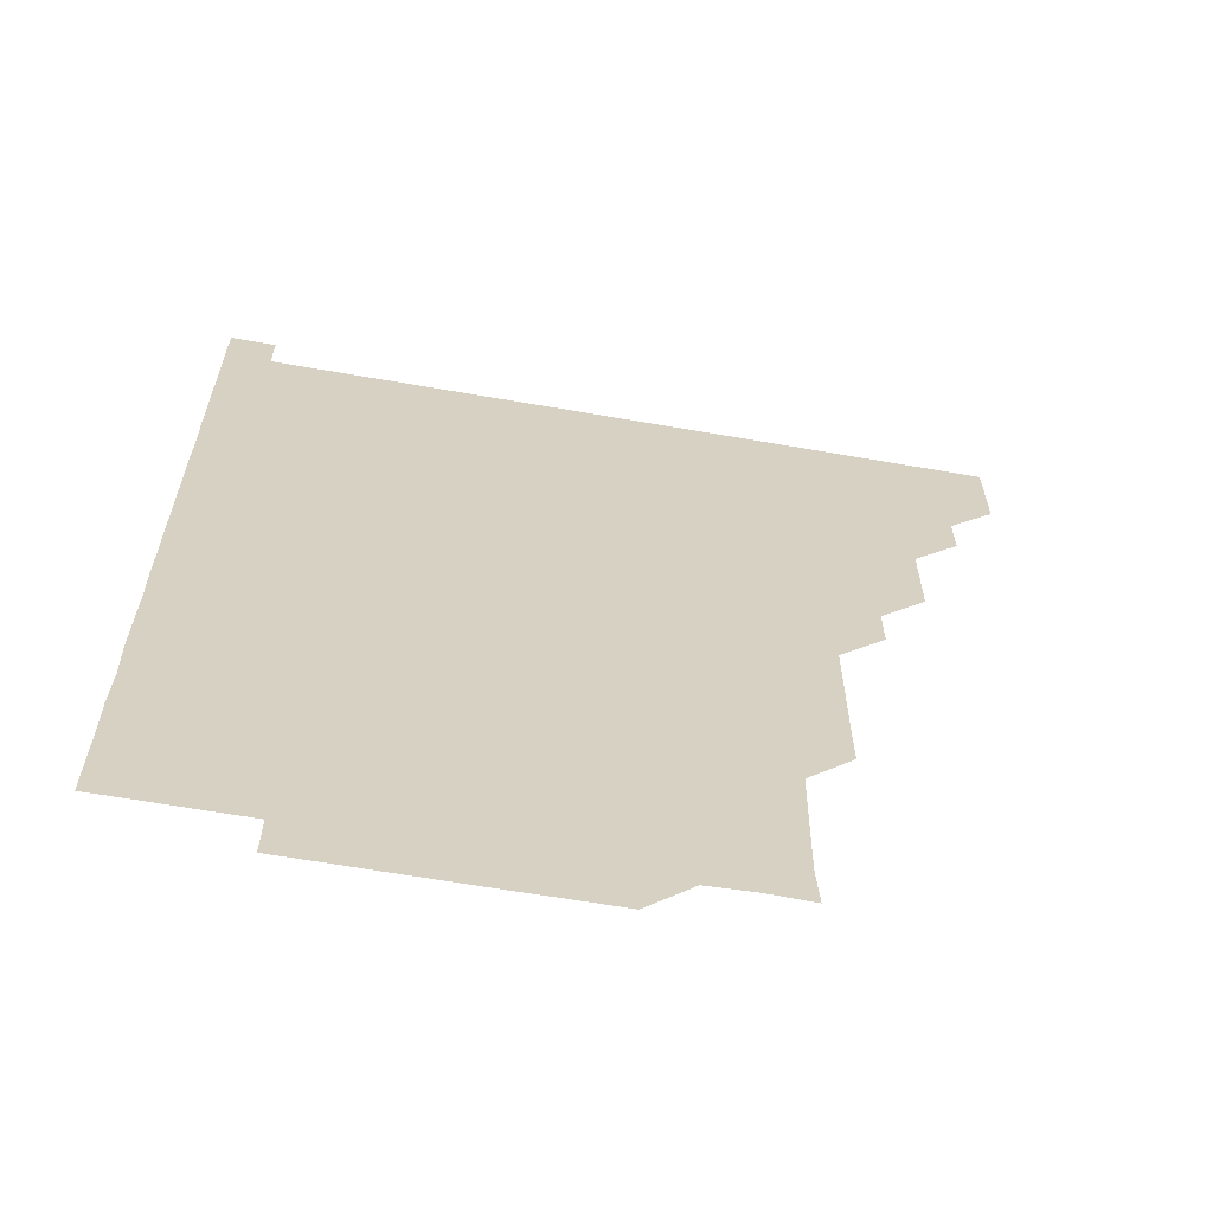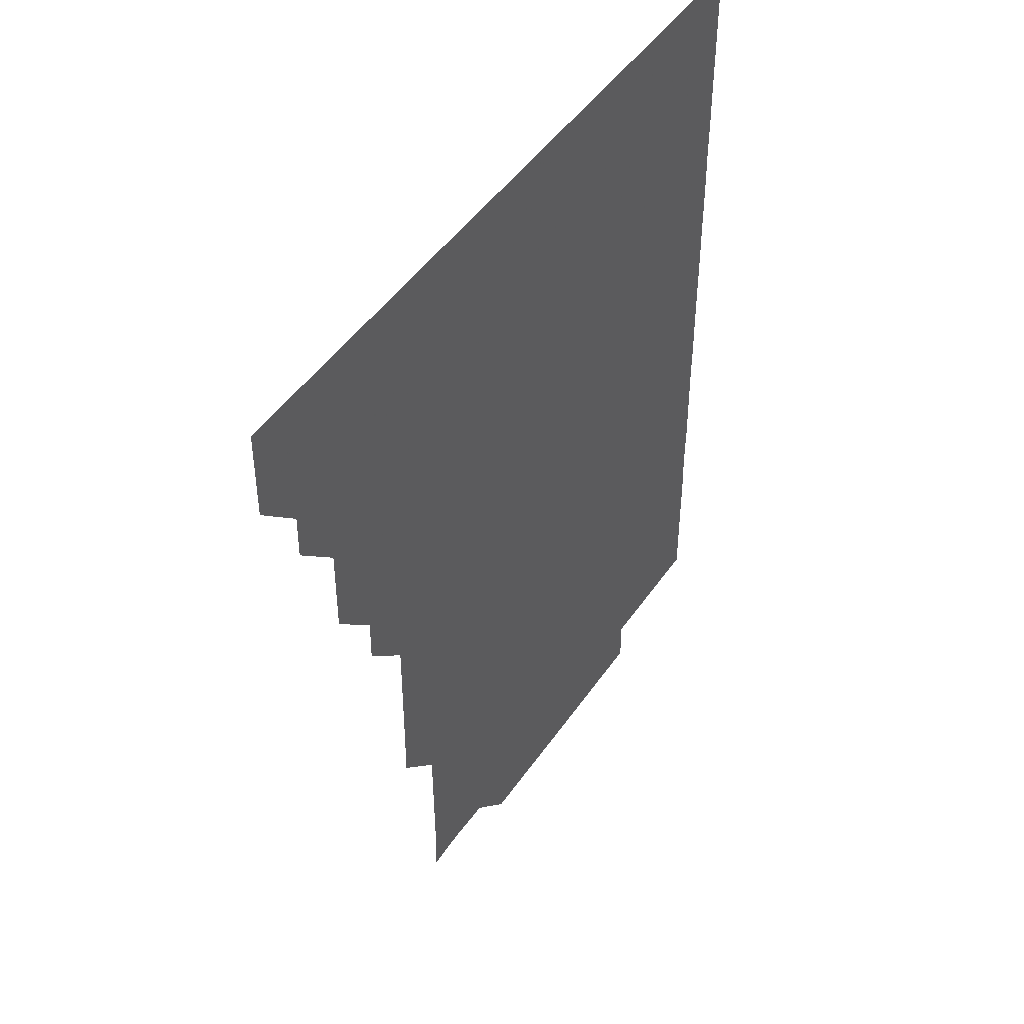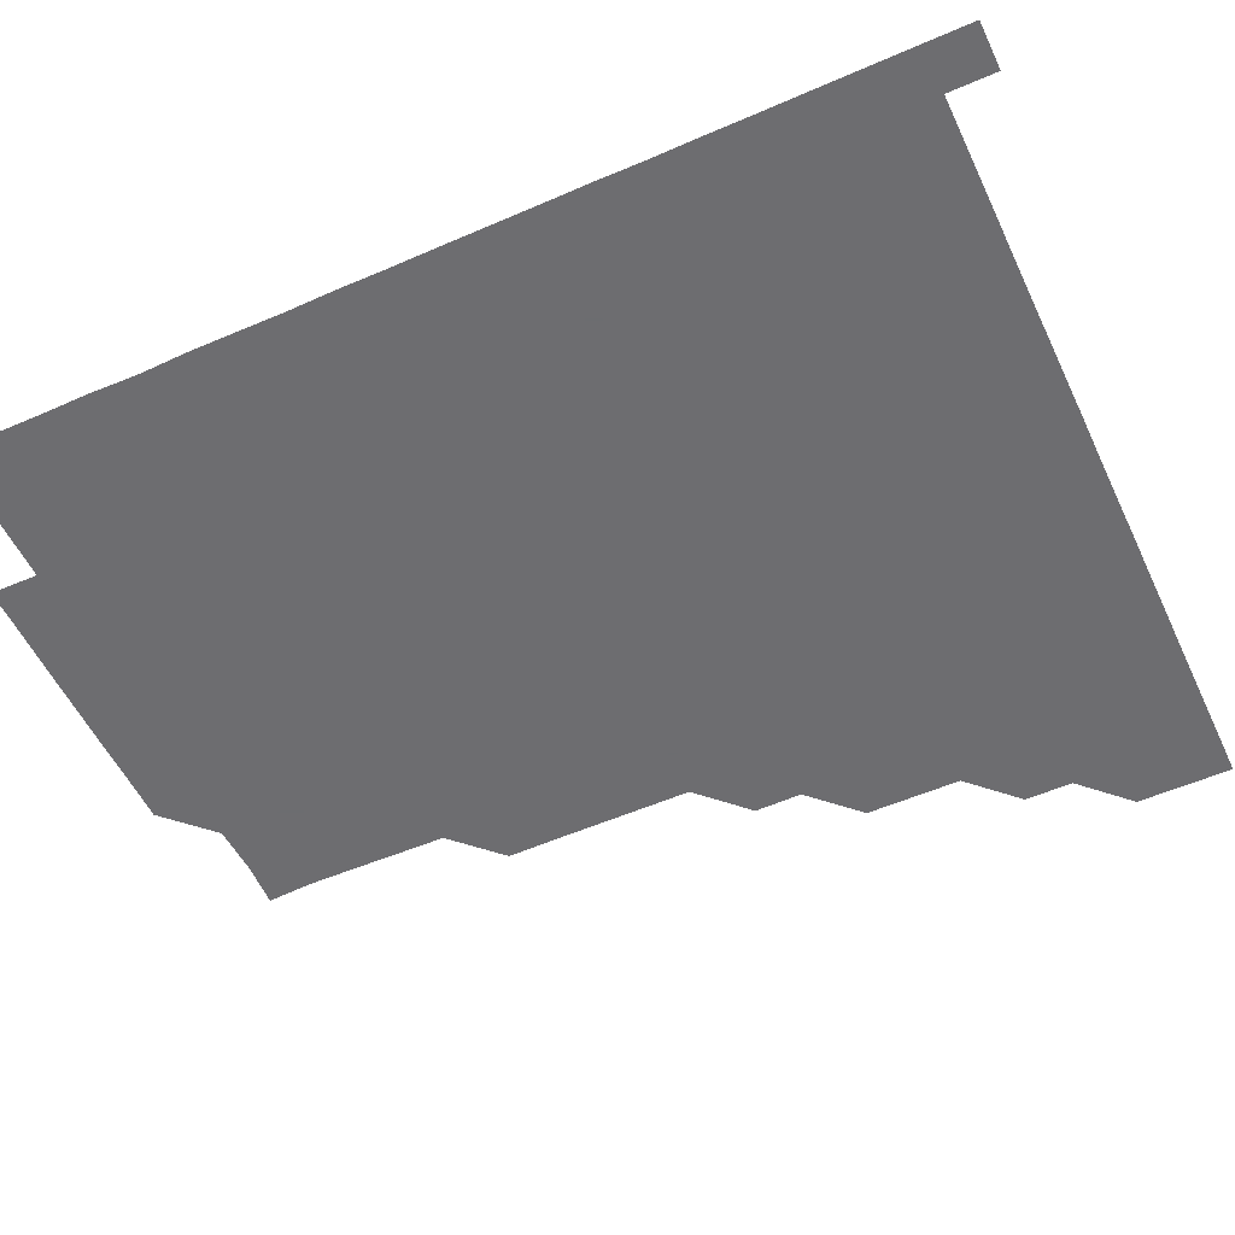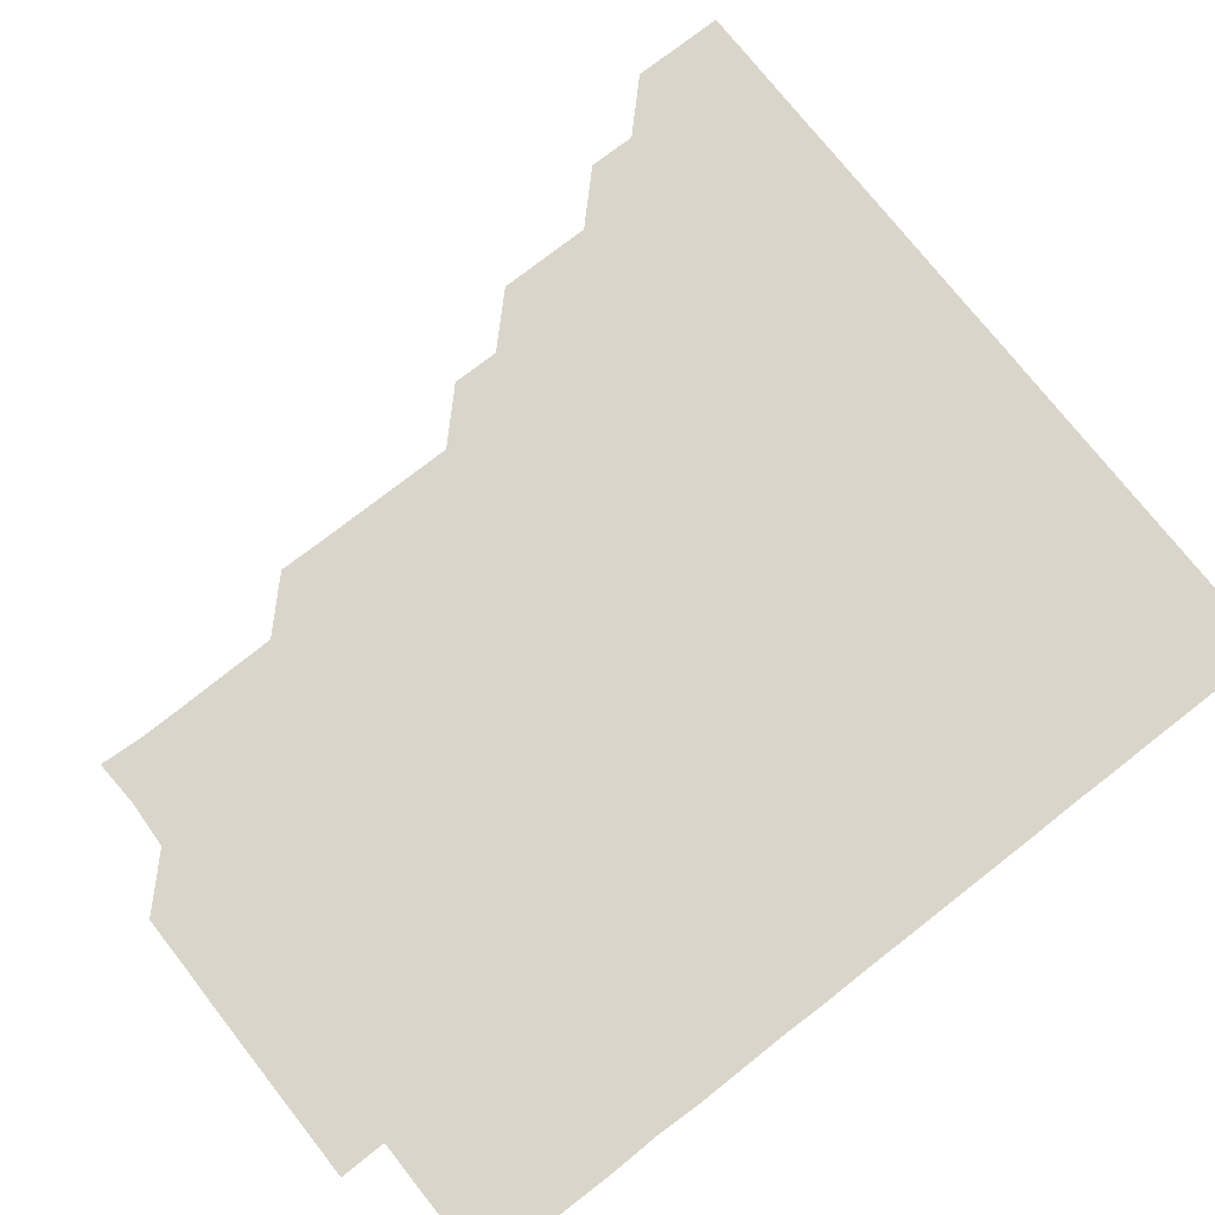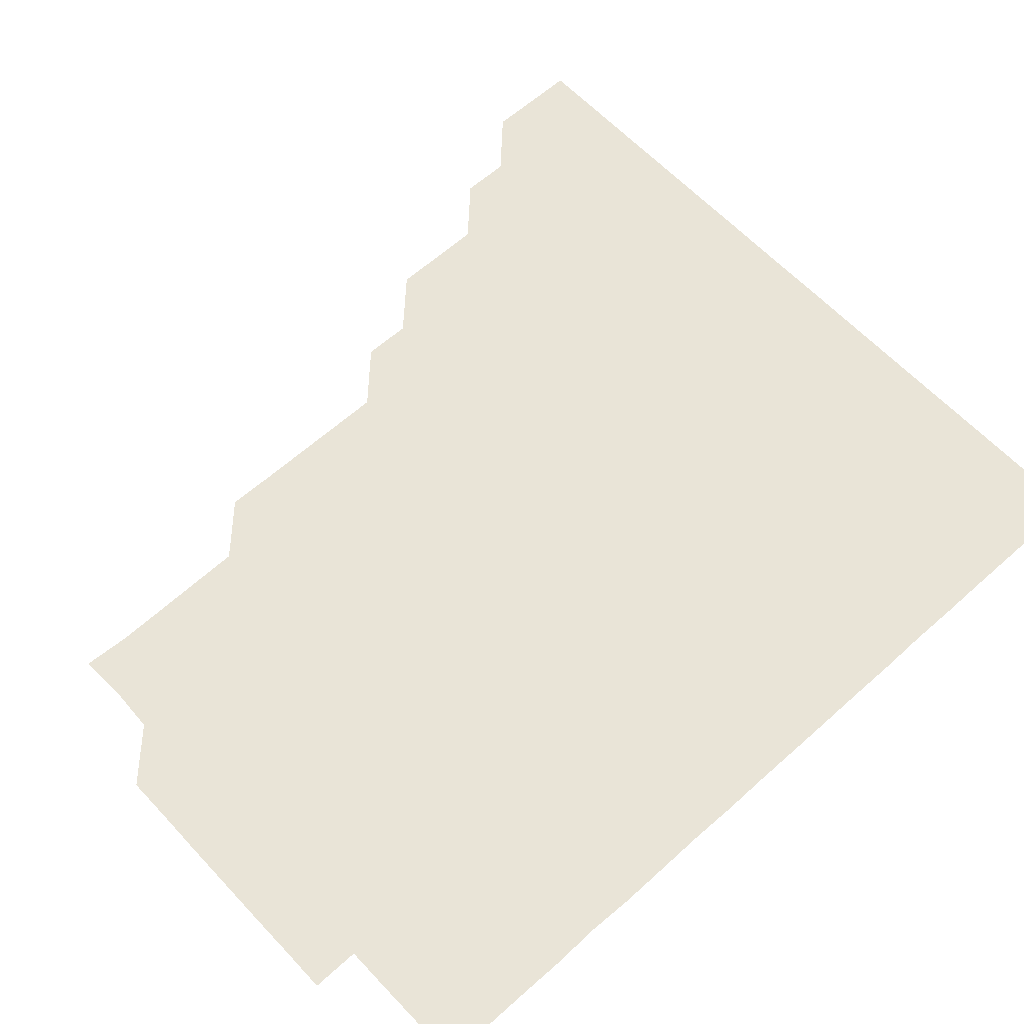
<metadata>
{"format":"obj","ext":"obj","renderer":"f3d","projection":"perspective","resolution":1024,"background":"white","views":[{"elev":-63.6,"azim":170.0,"up":"+Y"},{"elev":46.6,"azim":-57.5,"up":"+Y"},{"elev":-54.1,"azim":114.9,"up":"+Z"},{"elev":74.5,"azim":51.9,"up":"+Z"},{"elev":60.8,"azim":47.4,"up":"+Z"}]}
</metadata>
<code>
v 436 406 0
v 436 421 0
v 436 436 0
v 451 375.9 0
v 451.1 391 0
v 451 406 0
v 451 421 0
v 451 436 0
v 466 330.9 0
v 466 345.9 0
v 466 360.9 0
v 466.1 376.1 0
v 466 391 0
v 466 406 0
v 466 421 0
v 466 436 0
v 481 300.8 0
v 481.1 315.8 0
v 481.1 331.1 0
v 481 346.1 0
v 481.1 361.1 0
v 481 376 0
v 481 391 0
v 481 406 0
v 481 421 0
v 481 436 0
v 496 225.7 0
v 496.2 240.7 0
v 496.1 255.7 0
v 496.1 270.7 0
v 496.1 285.9 0
v 496 301 0
v 496 316 0
v 495.9 330.9 0
v 496 345.9 0
v 496 361 0
v 496 376 0
v 496 391 0
v 496 406 0
v 496 421 0
v 496 436 0
v 510.8 150.8 0
v 511.6 165.2 0
v 511.5 180.5 0
v 511.2 195.7 0
v 511 210.8 0
v 511.1 226.1 0
v 511 241.1 0
v 511 256.1 0
v 511 271.1 0
v 511 286.1 0
v 511 301.1 0
v 511.1 316.1 0
v 511.1 331.1 0
v 511 346 0
v 511 361.1 0
v 511 376 0
v 511 391 0
v 511 406 0
v 511 421 0
v 511 436 0
v 525.4 151.5 0
v 526.1 166 0
v 526.1 181.1 0
v 526 196.1 0
v 525.9 211 0
v 526.1 226.2 0
v 526 241 0
v 526 256 0
v 526 271.1 0
v 526 286 0
v 526 301.1 0
v 526 316 0
v 526 331 0
v 526 346 0
v 526 361 0
v 526 376 0
v 526 391 0
v 526 406 0
v 526 421 0
v 526 436.1 0
v 540.8 150.8 0
v 541 166.3 0
v 541.1 181.1 0
v 541 196 0
v 541 211.1 0
v 541 226.1 0
v 541 241.1 0
v 541.1 256.1 0
v 541 271 0
v 541 286 0
v 541 300.9 0
v 541 316.1 0
v 541 331 0
v 541 346 0
v 541 361 0
v 541 376 0
v 541 391 0
v 541 406 0
v 541 421 0
v 541 436 0
v 555.8 135.9 0
v 556 151.2 0
v 556 166 0
v 556 181.2 0
v 556 196.1 0
v 556.1 211 0
v 556 226 0
v 556 241 0
v 556 256 0
v 556 271 0
v 556 286 0
v 556.1 301.1 0
v 556 315.9 0
v 556 331.1 0
v 556 346 0
v 556 361 0
v 556 376 0
v 556 391 0
v 556 406 0
v 556 421 0
v 556 436 0
v 570.8 136 0
v 571.1 151.1 0
v 571 166.1 0
v 571 181 0
v 571 196 0
v 570.9 211.2 0
v 571.3 226.1 0
v 571 241 0
v 571 256.1 0
v 571 271 0
v 571 286 0
v 571 301.1 0
v 571 316.1 0
v 571 331 0
v 571 346 0
v 571 361 0
v 571 376 0
v 571 391 0
v 571 406 0
v 571 421 0
v 571 436.1 0
v 585.9 135.8 0
v 586 151.1 0
v 586 166 0
v 586 181 0
v 586.1 196.1 0
v 585.9 210.9 0
v 585.8 226.4 0
v 586 241.1 0
v 586.1 256 0
v 586 271 0
v 586 286 0
v 586 301 0
v 586 316.1 0
v 586 331 0
v 586 346 0
v 586 361 0
v 586 376 0
v 586 391 0
v 586 406 0
v 586 421 0
v 586 436 0
v 601 135.9 0
v 601 151.1 0
v 600.9 166.1 0
v 601 181.1 0
v 601 196.1 0
v 601.1 211 0
v 601 225.8 0
v 601 240.8 0
v 600.9 256.1 0
v 601 271 0
v 601 286 0
v 601 301.1 0
v 601 315.9 0
v 601 331.1 0
v 601 346 0
v 601 361 0
v 601 376 0
v 601 391 0
v 601 406 0
v 601 421 0
v 601 436 0
v 616 135.8 0
v 615.9 151.1 0
v 616.1 166 0
v 615.9 181.1 0
v 616 196 0
v 616 211.1 0
v 616 226.1 0
v 616 241.2 0
v 616 256 0
v 616 271.1 0
v 616 286 0
v 616 301 0
v 616 316 0
v 616 331 0
v 616 346 0
v 616 361 0
v 616 376 0
v 616 391 0
v 616 406 0
v 616 421 0
v 616 436 0
v 631.1 135.9 0
v 631 151 0
v 631 166.2 0
v 631.1 181 0
v 631 196 0
v 631 211.1 0
v 631 226.1 0
v 630.9 241.1 0
v 631.1 256.1 0
v 631 271 0
v 631 286 0
v 631 301 0
v 630.9 316.2 0
v 631 331 0
v 631 346.1 0
v 631 361 0
v 631 376 0
v 631 391 0
v 631 406 0
v 631 421 0
v 631 436 0
v 646 135.9 0
v 645.9 151 0
v 646 165.9 0
v 645.9 181.1 0
v 646 196.1 0
v 646 211.1 0
v 646 226.1 0
v 646.1 240.8 0
v 645.8 256.2 0
v 646 271 0
v 645.9 286.1 0
v 646.1 300.9 0
v 646 316 0
v 646 331 0
v 645.9 346.1 0
v 646 361 0
v 646 376.1 0
v 646 391 0
v 646 406 0
v 646 421 0
v 646 436 0
v 661.2 151 0
v 660.9 166.2 0
v 661 181.1 0
v 661 196.1 0
v 660.9 211.1 0
v 660.9 226.1 0
v 661 241.1 0
v 661 256 0
v 660.9 271.1 0
v 661 285.9 0
v 661 301.1 0
v 660.9 316.1 0
v 661.1 331 0
v 661 346 0
v 661 361 0
v 661 376.1 0
v 661 391 0
v 661 406 0
v 661 421 0
v 661 436 0
v 676.2 151.1 0
v 676 166.1 0
v 675.9 181.2 0
v 675.9 196.2 0
v 675.9 211.1 0
v 675.9 226.2 0
v 675.9 241.1 0
v 675.9 256.1 0
v 676 271.1 0
v 675.8 286.2 0
v 675.8 301.1 0
v 676.1 315.9 0
v 675.9 331.1 0
v 675.9 346.2 0
v 676 361 0
v 676 376 0
v 676 391 0
v 676 406 0
v 676 421 0
v 676 436 0
v 676 451 0
v 691 151 0
v 691 165.8 0
v 690.9 180.7 0
v 691.1 195.6 0
v 690.7 210.6 0
v 691.1 225.7 0
v 691 240.6 0
v 690.8 255.7 0
v 691.1 270.7 0
v 690.9 285.7 0
v 691 300.8 0
v 691 315.8 0
v 691 330.8 0
v 691 345.8 0
v 690.8 360.9 0
v 691 375.9 0
v 690.9 391 0
v 691 406 0
v 691 421 0
v 691 436 0
v 691 451 0
f 5 6 1
f 1 6 2
f 6 7 2
f 2 7 3
f 7 8 3
f 11 12 4
f 4 12 5
f 12 13 5
f 5 13 6
f 13 14 6
f 6 14 7
f 14 15 7
f 7 15 8
f 15 16 8
f 18 19 9
f 9 19 10
f 19 20 10
f 10 20 11
f 20 21 11
f 11 21 12
f 21 22 12
f 12 22 13
f 22 23 13
f 13 23 14
f 23 24 14
f 14 24 15
f 24 25 15
f 15 25 16
f 25 26 16
f 31 32 17
f 17 32 18
f 32 33 18
f 18 33 19
f 33 34 19
f 19 34 20
f 34 35 20
f 20 35 21
f 35 36 21
f 21 36 22
f 36 37 22
f 22 37 23
f 37 38 23
f 23 38 24
f 38 39 24
f 24 39 25
f 39 40 25
f 25 40 26
f 40 41 26
f 46 47 27
f 27 47 28
f 47 48 28
f 28 48 29
f 48 49 29
f 29 49 30
f 49 50 30
f 30 50 31
f 50 51 31
f 31 51 32
f 51 52 32
f 32 52 33
f 52 53 33
f 33 53 34
f 53 54 34
f 34 54 35
f 54 55 35
f 35 55 36
f 55 56 36
f 36 56 37
f 56 57 37
f 37 57 38
f 57 58 38
f 38 58 39
f 58 59 39
f 39 59 40
f 59 60 40
f 40 60 41
f 60 61 41
f 42 62 43
f 62 63 43
f 43 63 44
f 63 64 44
f 44 64 45
f 64 65 45
f 45 65 46
f 65 66 46
f 46 66 47
f 66 67 47
f 47 67 48
f 67 68 48
f 48 68 49
f 68 69 49
f 49 69 50
f 69 70 50
f 50 70 51
f 70 71 51
f 51 71 52
f 71 72 52
f 52 72 53
f 72 73 53
f 53 73 54
f 73 74 54
f 54 74 55
f 74 75 55
f 55 75 56
f 75 76 56
f 56 76 57
f 76 77 57
f 57 77 58
f 77 78 58
f 58 78 59
f 78 79 59
f 59 79 60
f 79 80 60
f 60 80 61
f 80 81 61
f 62 82 63
f 82 83 63
f 63 83 64
f 83 84 64
f 64 84 65
f 84 85 65
f 65 85 66
f 85 86 66
f 66 86 67
f 86 87 67
f 67 87 68
f 87 88 68
f 68 88 69
f 88 89 69
f 69 89 70
f 89 90 70
f 70 90 71
f 90 91 71
f 71 91 72
f 91 92 72
f 72 92 73
f 92 93 73
f 73 93 74
f 93 94 74
f 74 94 75
f 94 95 75
f 75 95 76
f 95 96 76
f 76 96 77
f 96 97 77
f 77 97 78
f 97 98 78
f 78 98 79
f 98 99 79
f 79 99 80
f 99 100 80
f 80 100 81
f 100 101 81
f 102 103 82
f 82 103 83
f 103 104 83
f 83 104 84
f 104 105 84
f 84 105 85
f 105 106 85
f 85 106 86
f 106 107 86
f 86 107 87
f 107 108 87
f 87 108 88
f 108 109 88
f 88 109 89
f 109 110 89
f 89 110 90
f 110 111 90
f 90 111 91
f 111 112 91
f 91 112 92
f 112 113 92
f 92 113 93
f 113 114 93
f 93 114 94
f 114 115 94
f 94 115 95
f 115 116 95
f 95 116 96
f 116 117 96
f 96 117 97
f 117 118 97
f 97 118 98
f 118 119 98
f 98 119 99
f 119 120 99
f 99 120 100
f 120 121 100
f 100 121 101
f 121 122 101
f 102 123 103
f 123 124 103
f 103 124 104
f 124 125 104
f 104 125 105
f 125 126 105
f 105 126 106
f 126 127 106
f 106 127 107
f 127 128 107
f 107 128 108
f 128 129 108
f 108 129 109
f 129 130 109
f 109 130 110
f 130 131 110
f 110 131 111
f 131 132 111
f 111 132 112
f 132 133 112
f 112 133 113
f 133 134 113
f 113 134 114
f 134 135 114
f 114 135 115
f 135 136 115
f 115 136 116
f 136 137 116
f 116 137 117
f 137 138 117
f 117 138 118
f 138 139 118
f 118 139 119
f 139 140 119
f 119 140 120
f 140 141 120
f 120 141 121
f 141 142 121
f 121 142 122
f 142 143 122
f 123 144 124
f 144 145 124
f 124 145 125
f 145 146 125
f 125 146 126
f 146 147 126
f 126 147 127
f 147 148 127
f 127 148 128
f 148 149 128
f 128 149 129
f 149 150 129
f 129 150 130
f 150 151 130
f 130 151 131
f 151 152 131
f 131 152 132
f 152 153 132
f 132 153 133
f 153 154 133
f 133 154 134
f 154 155 134
f 134 155 135
f 155 156 135
f 135 156 136
f 156 157 136
f 136 157 137
f 157 158 137
f 137 158 138
f 158 159 138
f 138 159 139
f 159 160 139
f 139 160 140
f 160 161 140
f 140 161 141
f 161 162 141
f 141 162 142
f 162 163 142
f 142 163 143
f 163 164 143
f 144 165 145
f 165 166 145
f 145 166 146
f 166 167 146
f 146 167 147
f 167 168 147
f 147 168 148
f 168 169 148
f 148 169 149
f 169 170 149
f 149 170 150
f 170 171 150
f 150 171 151
f 171 172 151
f 151 172 152
f 172 173 152
f 152 173 153
f 173 174 153
f 153 174 154
f 174 175 154
f 154 175 155
f 175 176 155
f 155 176 156
f 176 177 156
f 156 177 157
f 177 178 157
f 157 178 158
f 178 179 158
f 158 179 159
f 179 180 159
f 159 180 160
f 180 181 160
f 160 181 161
f 181 182 161
f 161 182 162
f 182 183 162
f 162 183 163
f 183 184 163
f 163 184 164
f 184 185 164
f 165 186 166
f 186 187 166
f 166 187 167
f 187 188 167
f 167 188 168
f 188 189 168
f 168 189 169
f 189 190 169
f 169 190 170
f 190 191 170
f 170 191 171
f 191 192 171
f 171 192 172
f 192 193 172
f 172 193 173
f 193 194 173
f 173 194 174
f 194 195 174
f 174 195 175
f 195 196 175
f 175 196 176
f 196 197 176
f 176 197 177
f 197 198 177
f 177 198 178
f 198 199 178
f 178 199 179
f 199 200 179
f 179 200 180
f 200 201 180
f 180 201 181
f 201 202 181
f 181 202 182
f 202 203 182
f 182 203 183
f 203 204 183
f 183 204 184
f 204 205 184
f 184 205 185
f 205 206 185
f 186 207 187
f 207 208 187
f 187 208 188
f 208 209 188
f 188 209 189
f 209 210 189
f 189 210 190
f 210 211 190
f 190 211 191
f 211 212 191
f 191 212 192
f 212 213 192
f 192 213 193
f 213 214 193
f 193 214 194
f 214 215 194
f 194 215 195
f 215 216 195
f 195 216 196
f 216 217 196
f 196 217 197
f 217 218 197
f 197 218 198
f 218 219 198
f 198 219 199
f 219 220 199
f 199 220 200
f 220 221 200
f 200 221 201
f 221 222 201
f 201 222 202
f 222 223 202
f 202 223 203
f 223 224 203
f 203 224 204
f 224 225 204
f 204 225 205
f 225 226 205
f 205 226 206
f 226 227 206
f 207 228 208
f 228 229 208
f 208 229 209
f 229 230 209
f 209 230 210
f 230 231 210
f 210 231 211
f 231 232 211
f 211 232 212
f 232 233 212
f 212 233 213
f 233 234 213
f 213 234 214
f 234 235 214
f 214 235 215
f 235 236 215
f 215 236 216
f 236 237 216
f 216 237 217
f 237 238 217
f 217 238 218
f 238 239 218
f 218 239 219
f 239 240 219
f 219 240 220
f 240 241 220
f 220 241 221
f 241 242 221
f 221 242 222
f 242 243 222
f 222 243 223
f 243 244 223
f 223 244 224
f 244 245 224
f 224 245 225
f 245 246 225
f 225 246 226
f 246 247 226
f 226 247 227
f 247 248 227
f 229 249 230
f 249 250 230
f 230 250 231
f 250 251 231
f 231 251 232
f 251 252 232
f 232 252 233
f 252 253 233
f 233 253 234
f 253 254 234
f 234 254 235
f 254 255 235
f 235 255 236
f 255 256 236
f 236 256 237
f 256 257 237
f 237 257 238
f 257 258 238
f 238 258 239
f 258 259 239
f 239 259 240
f 259 260 240
f 240 260 241
f 260 261 241
f 241 261 242
f 261 262 242
f 242 262 243
f 262 263 243
f 243 263 244
f 263 264 244
f 244 264 245
f 264 265 245
f 245 265 246
f 265 266 246
f 246 266 247
f 266 267 247
f 247 267 248
f 267 268 248
f 249 269 250
f 269 270 250
f 250 270 251
f 270 271 251
f 251 271 252
f 271 272 252
f 252 272 253
f 272 273 253
f 253 273 254
f 273 274 254
f 254 274 255
f 274 275 255
f 255 275 256
f 275 276 256
f 256 276 257
f 276 277 257
f 257 277 258
f 277 278 258
f 258 278 259
f 278 279 259
f 259 279 260
f 279 280 260
f 260 280 261
f 280 281 261
f 261 281 262
f 281 282 262
f 262 282 263
f 282 283 263
f 263 283 264
f 283 284 264
f 264 284 265
f 284 285 265
f 265 285 266
f 285 286 266
f 266 286 267
f 286 287 267
f 267 287 268
f 287 288 268
f 269 290 270
f 290 291 270
f 270 291 271
f 291 292 271
f 271 292 272
f 292 293 272
f 272 293 273
f 293 294 273
f 273 294 274
f 294 295 274
f 274 295 275
f 295 296 275
f 275 296 276
f 296 297 276
f 276 297 277
f 297 298 277
f 277 298 278
f 298 299 278
f 278 299 279
f 299 300 279
f 279 300 280
f 300 301 280
f 280 301 281
f 301 302 281
f 281 302 282
f 302 303 282
f 282 303 283
f 303 304 283
f 283 304 284
f 304 305 284
f 284 305 285
f 305 306 285
f 285 306 286
f 306 307 286
f 286 307 287
f 307 308 287
f 287 308 288
f 308 309 288
f 288 309 289
f 309 310 289

</code>
